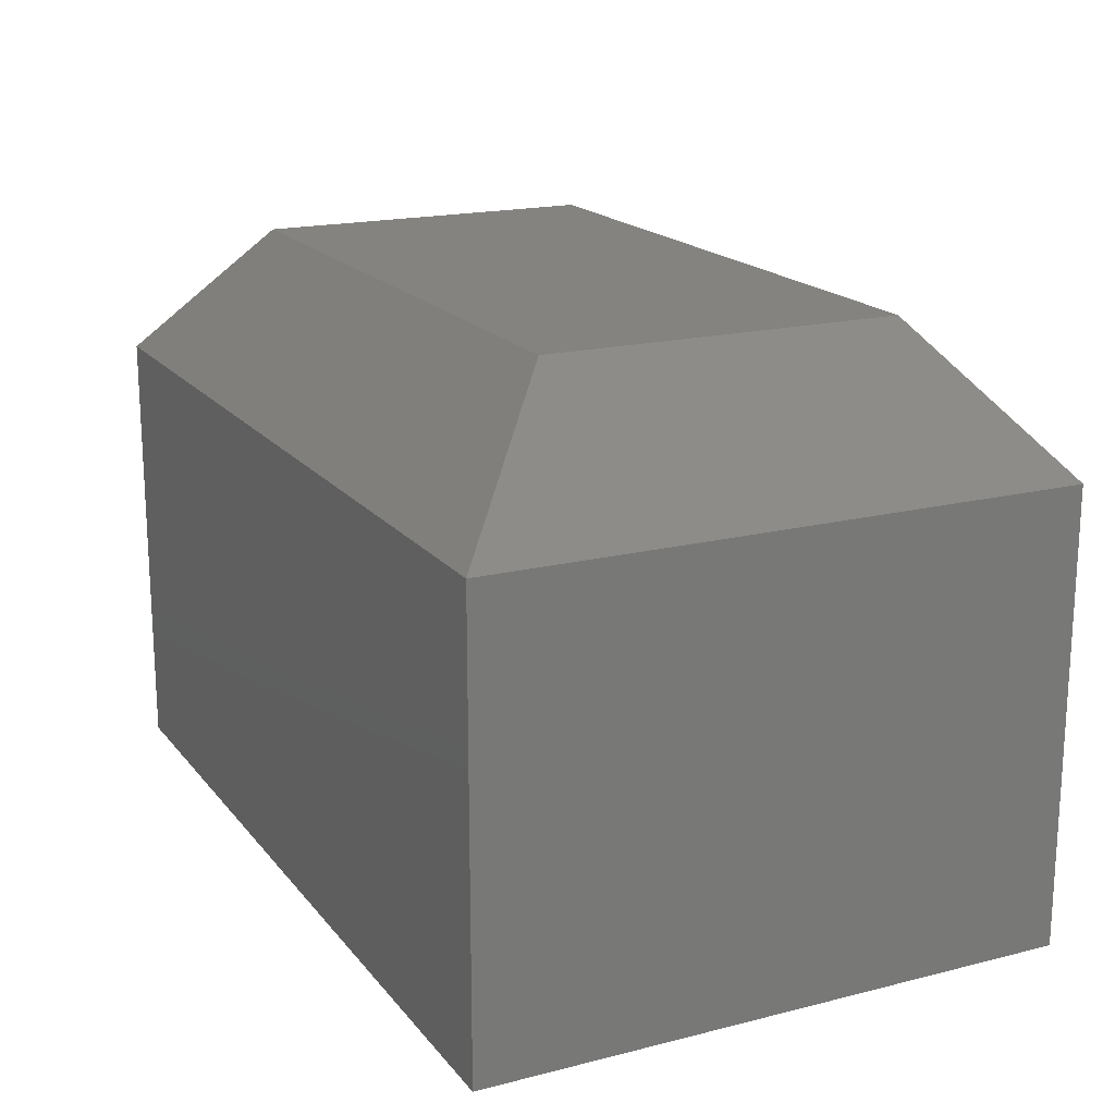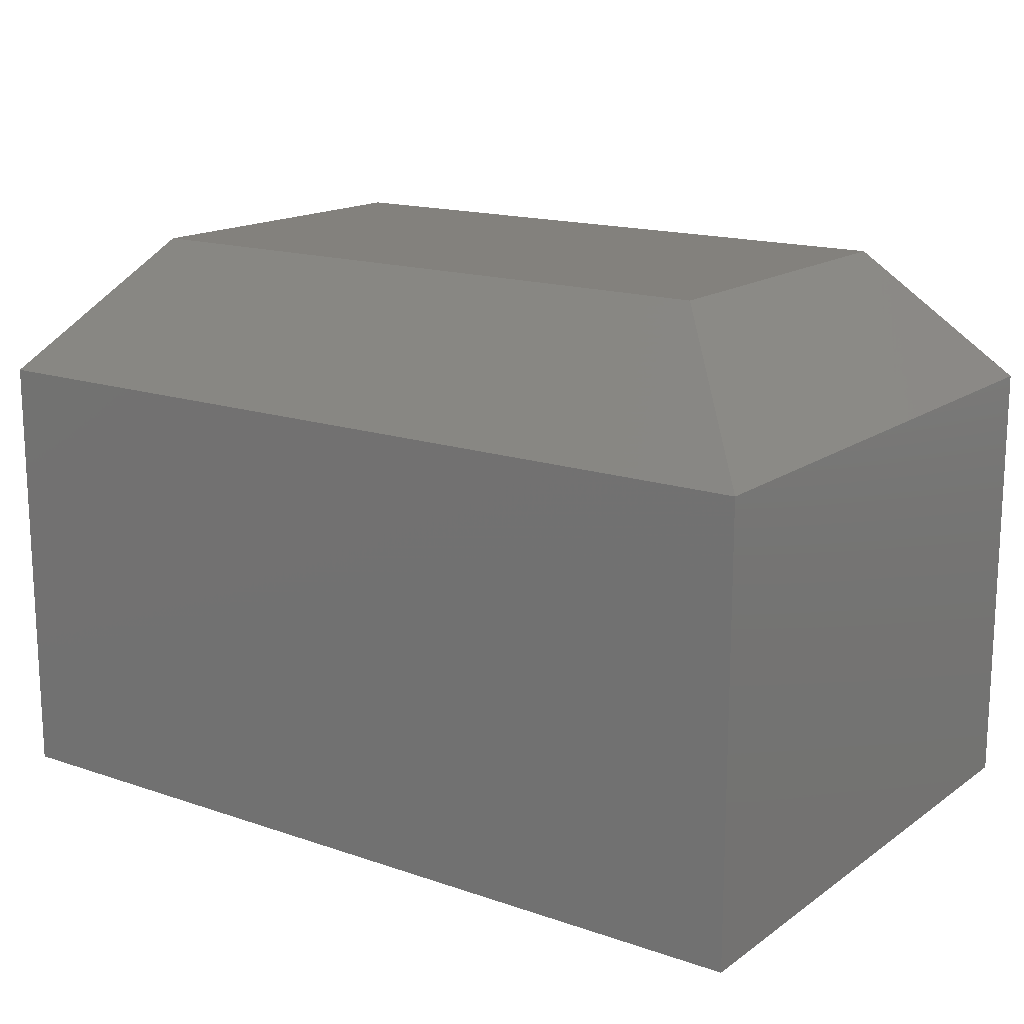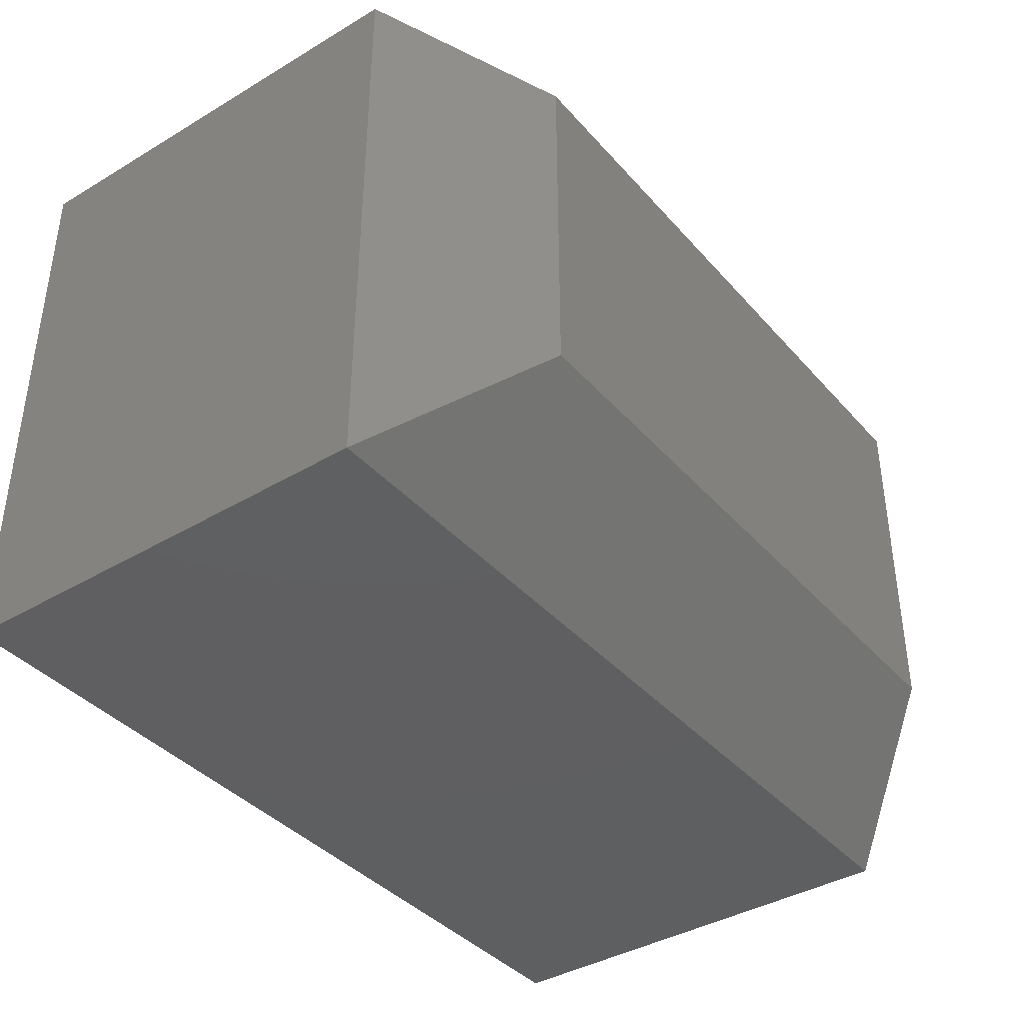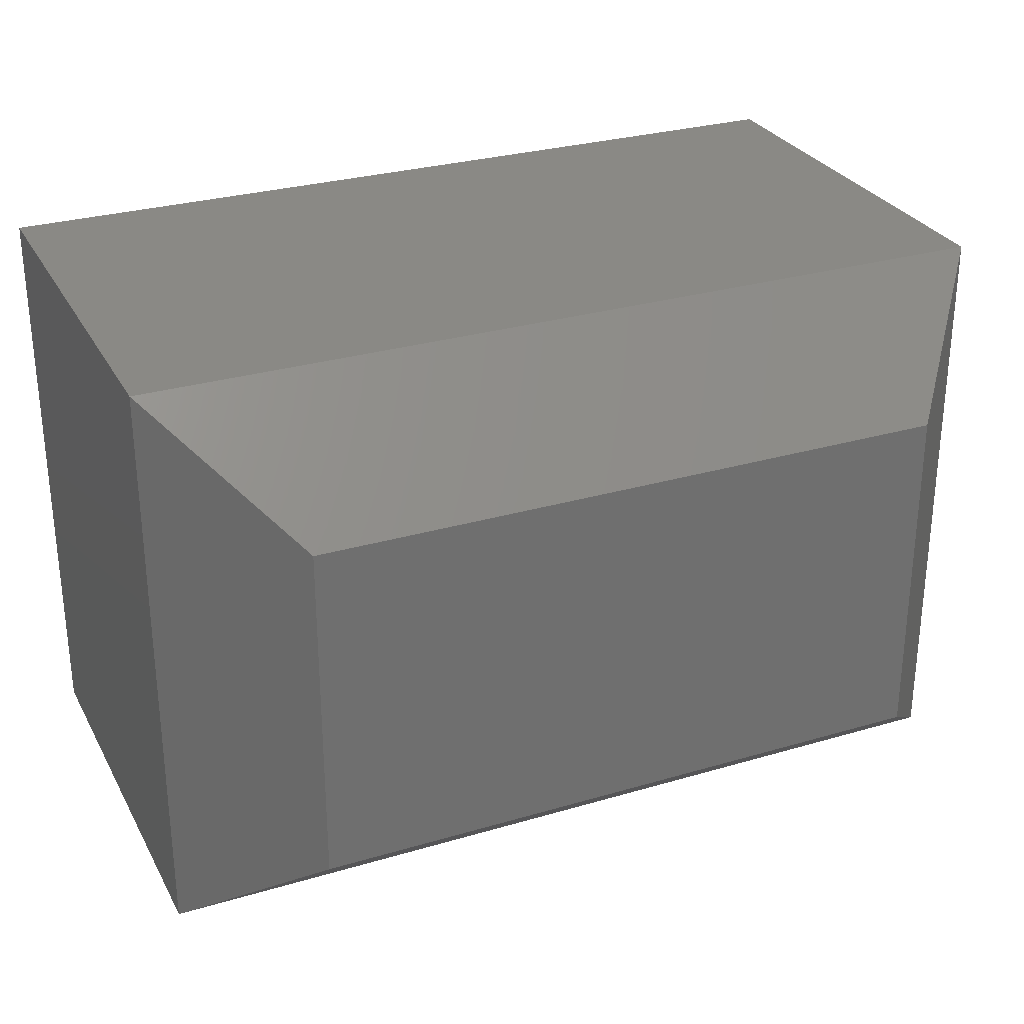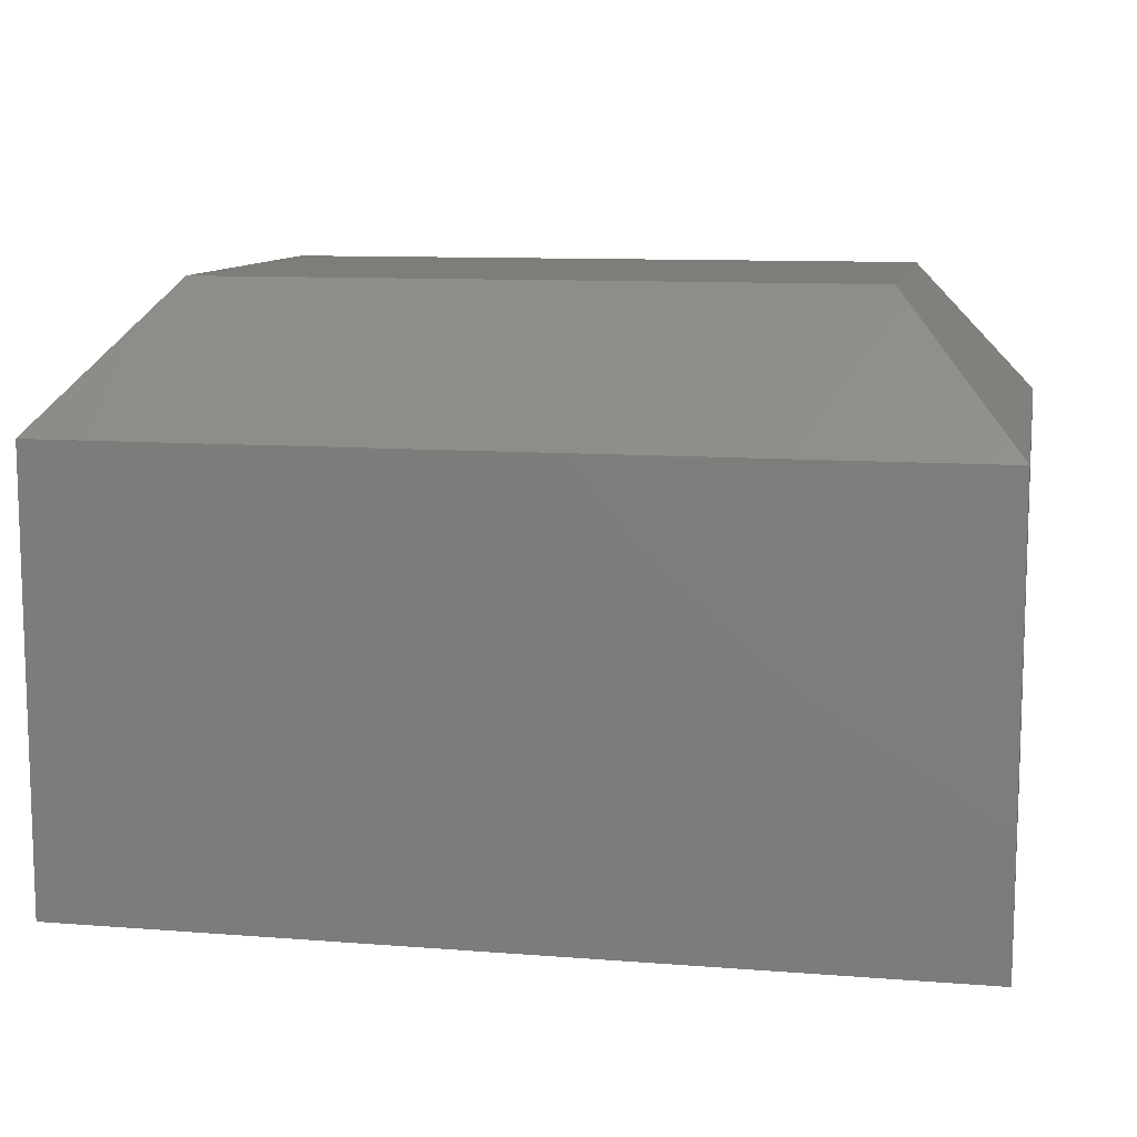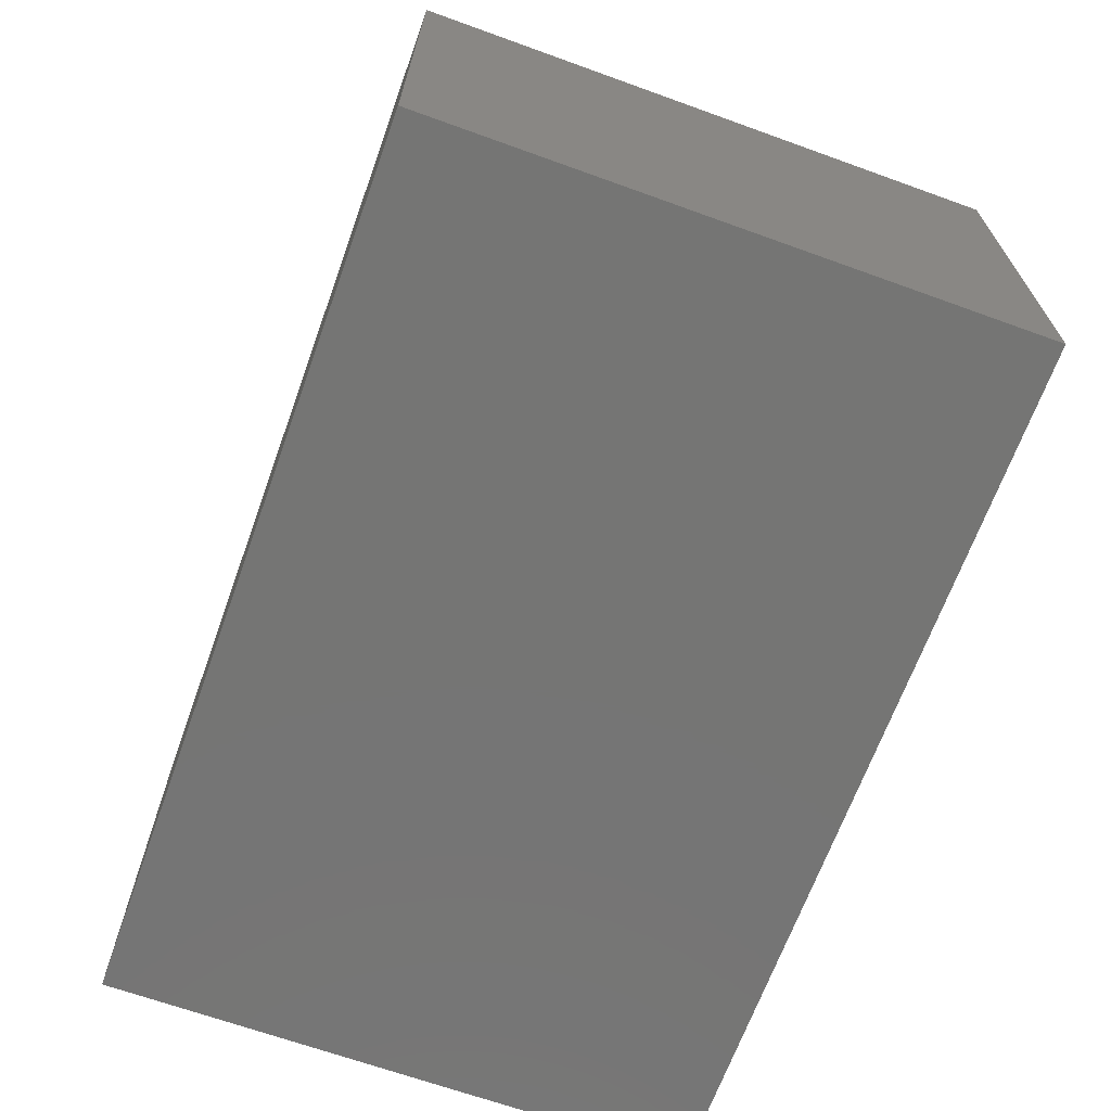
<metadata>
{"format":"stl","ext":"stl","renderer":"f3d","projection":"perspective","resolution":1024,"background":"white","views":[{"elev":18.1,"azim":63.9,"up":"+Z"},{"elev":15.9,"azim":-144.6,"up":"+Z"},{"elev":-39.2,"azim":-53.4,"up":"+Y"},{"elev":28.9,"azim":-23.8,"up":"+Y"},{"elev":10.5,"azim":11.1,"up":"+Z"},{"elev":-67.2,"azim":-109.9,"up":"+Z"}]}
</metadata>
<code>
# stl→obj: 12 verts, 20 faces
v 0 -0.5 0
v 0.75 -0.5 -4.592e-17
v 2.328e-17 -0.5 0.3802
v 0.75 -0.5 0.3802
v 0 0 0
v -4.476e-18 0 0.3802
v 0.75 0 -4.592e-17
v 0.75 0 0.3802
v 0.6484 -0.3984 0.4974
v 0.6484 -0.1016 0.4974
v 0.1016 -0.3984 0.4974
v 0.1016 -0.1016 0.4974
f 1 2 3
f 3 2 4
f 5 6 7
f 7 6 8
f 6 5 3
f 3 5 1
f 9 10 11
f 11 10 12
f 7 8 2
f 2 8 4
f 4 8 9
f 9 8 10
f 6 12 8
f 8 12 10
f 6 3 12
f 12 3 11
f 3 4 11
f 11 4 9
f 1 5 2
f 2 5 7

</code>
